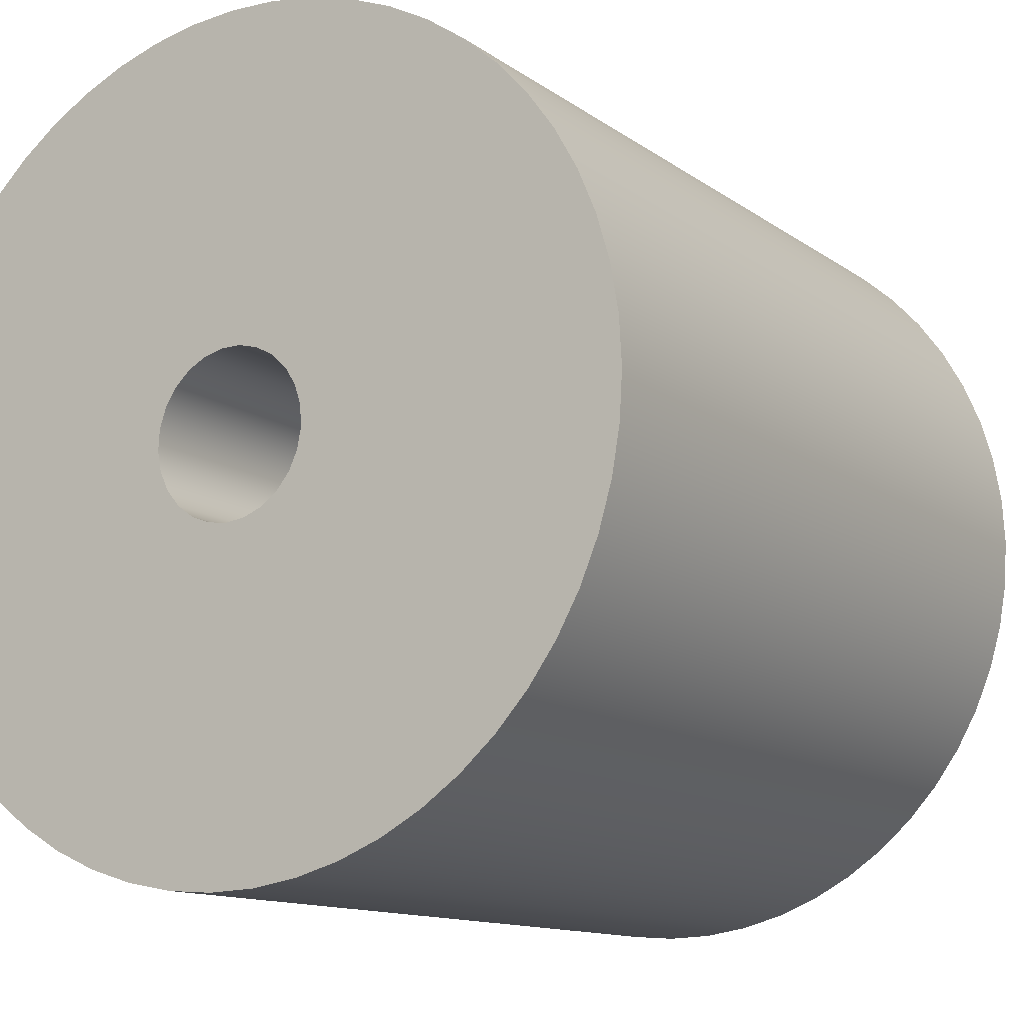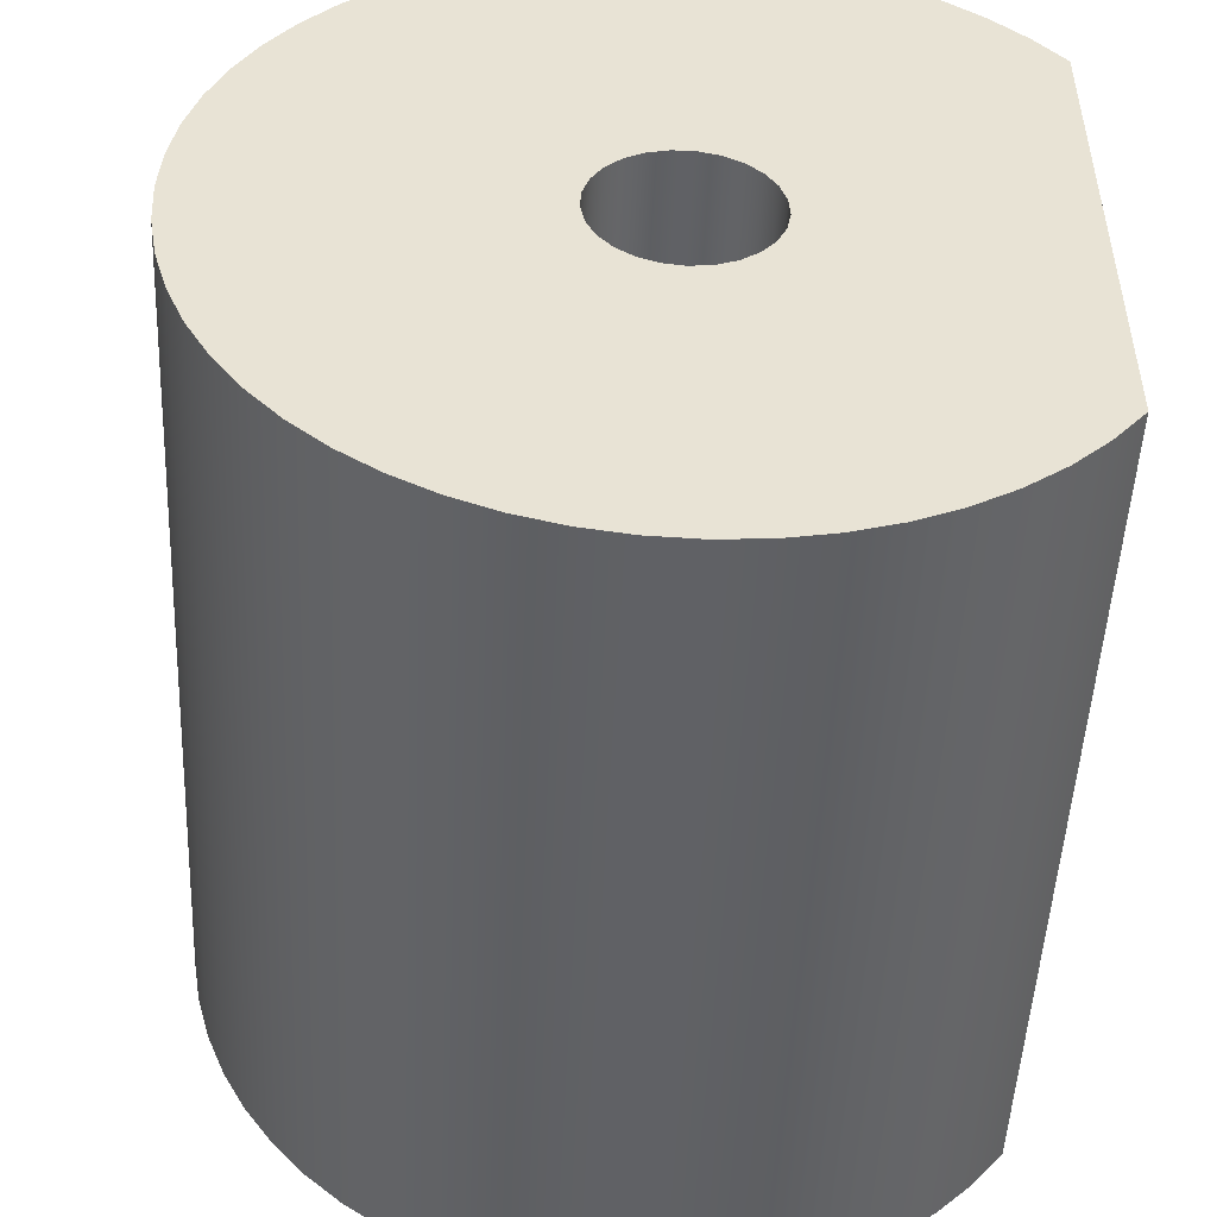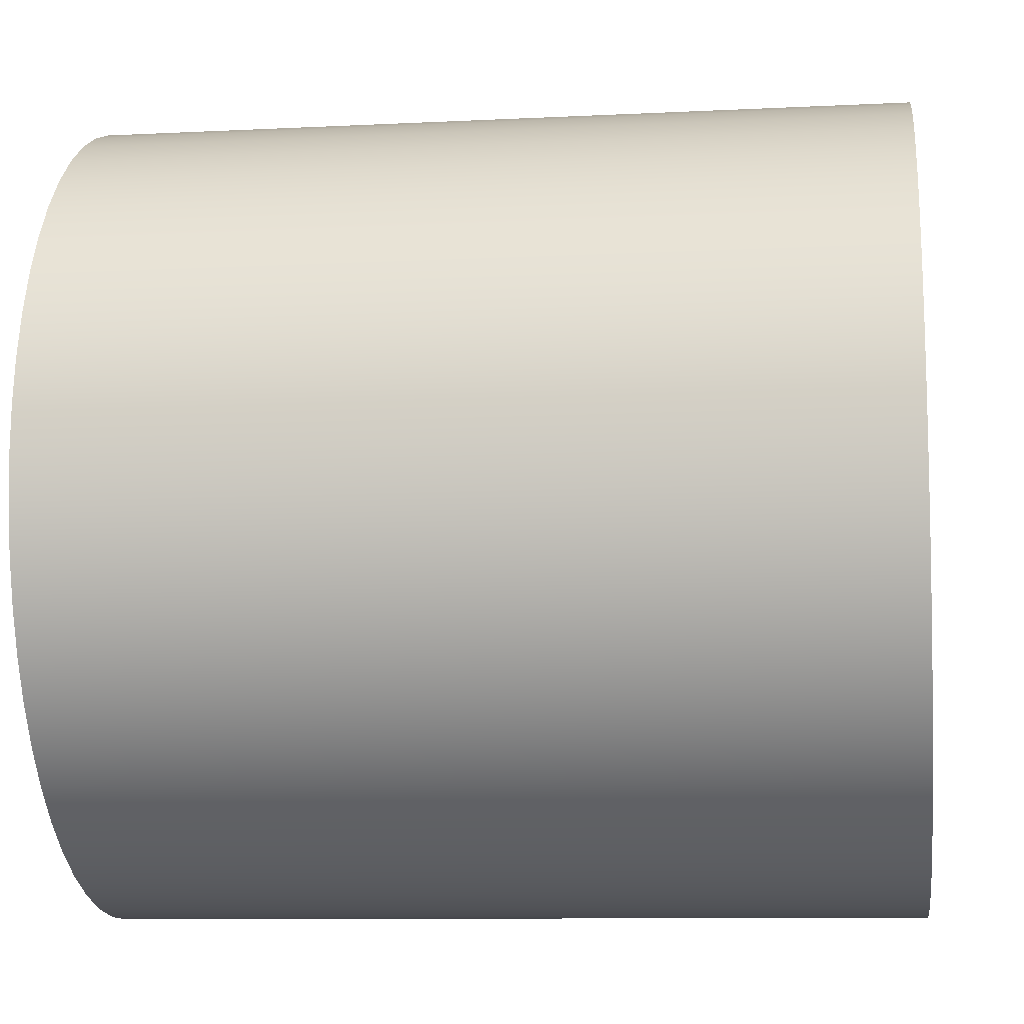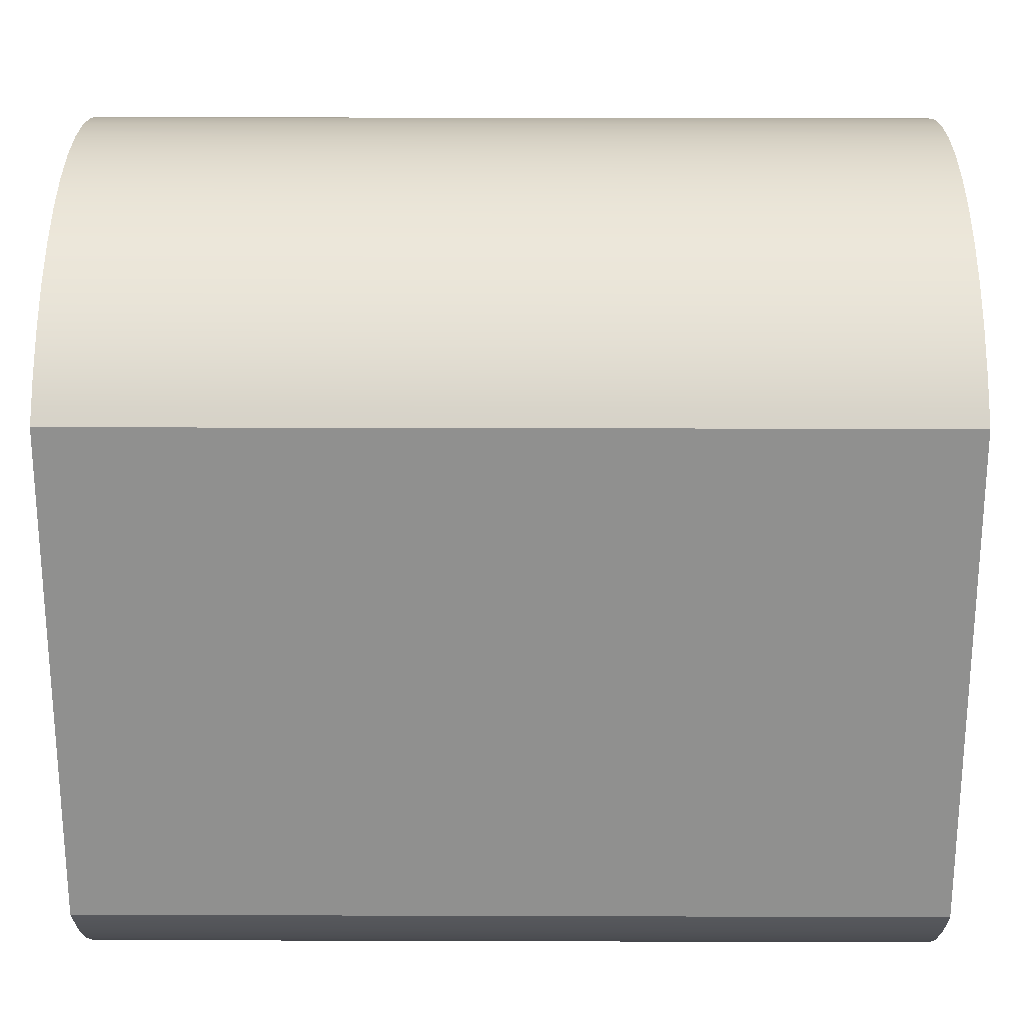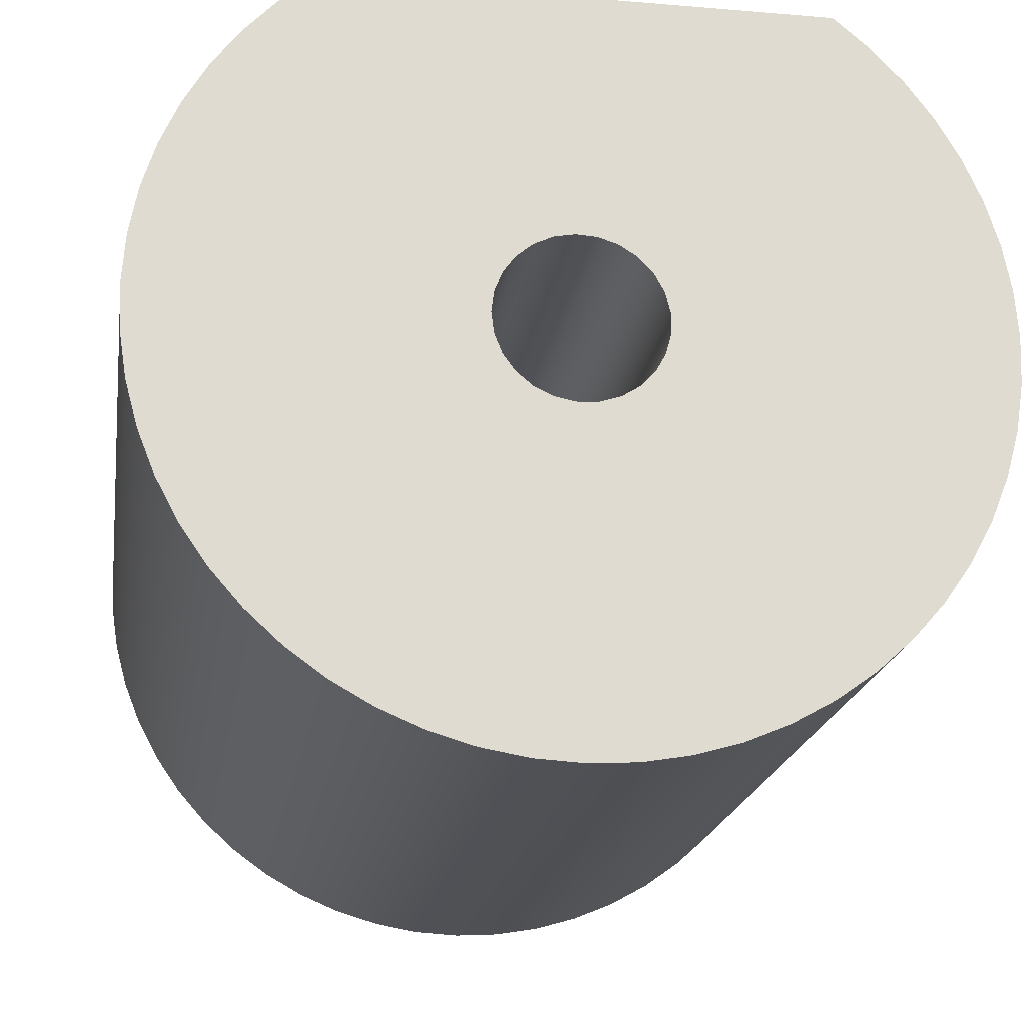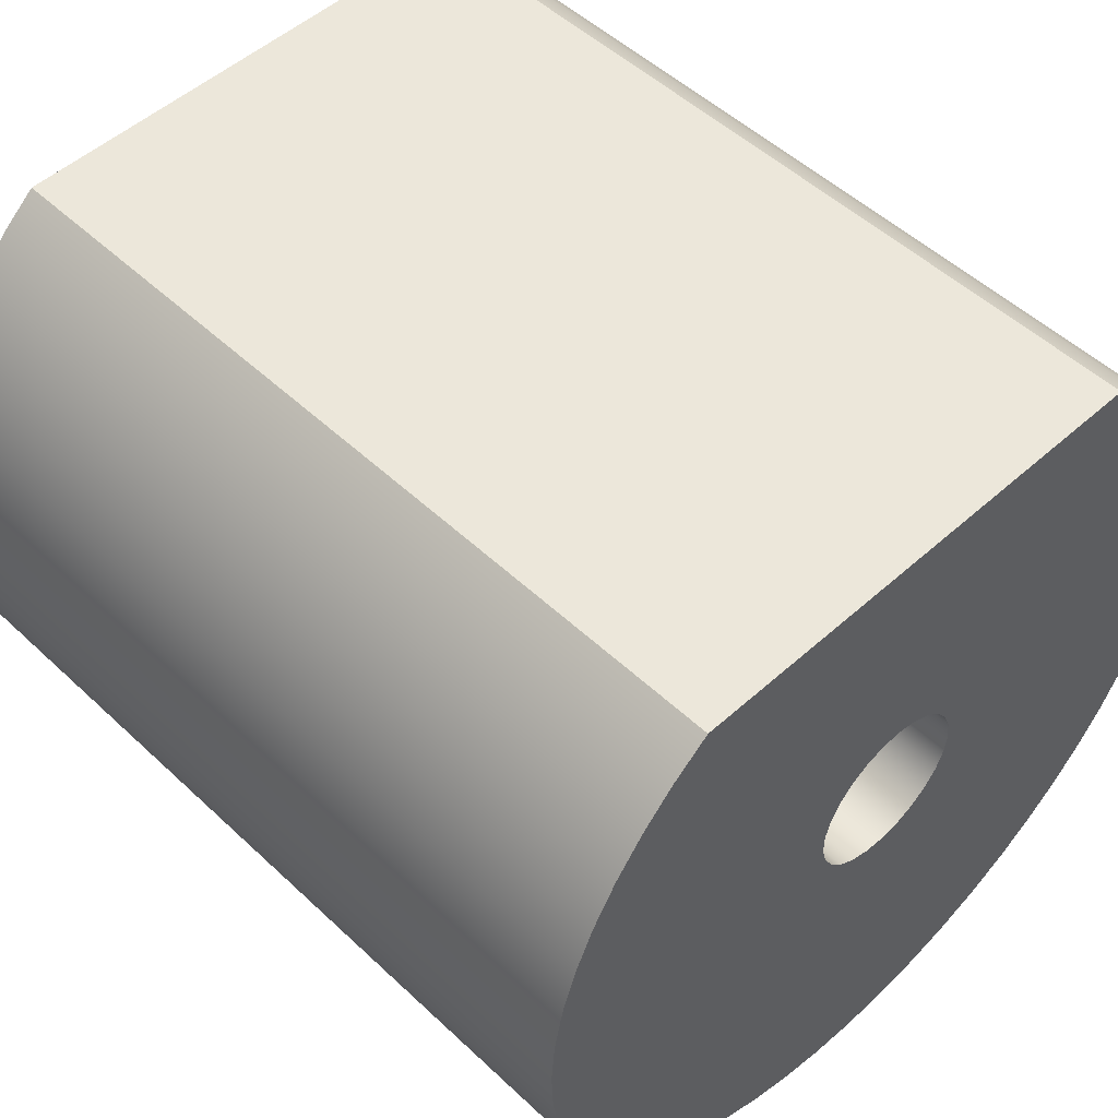
<metadata>
{"format":"obj","ext":"obj","renderer":"f3d","projection":"perspective","resolution":1024,"background":"white","views":[{"elev":-12.6,"azim":-57.4,"up":"+Z"},{"elev":-49.8,"azim":87.4,"up":"+Z"},{"elev":-9.7,"azim":7.4,"up":"+Z"},{"elev":24.4,"azim":-179.7,"up":"+Z"},{"elev":-19.6,"azim":-98.8,"up":"+Y"},{"elev":51.1,"azim":45.6,"up":"+Y"}]}
</metadata>
<code>
v 5 2 1.5
v 0 2 1.5
v 0 1.817 1.717
v 0 1.611 1.912
v 0 1.384 2.082
v 0 1.139 2.225
v 0 0.8796 2.34
v 0 0.6088 2.425
v 0 0.3302 2.478
v 0 0.04724 2.5
v 0 -0.2363 2.489
v 0 -0.5168 2.446
v 0 -0.7906 2.372
v 0 -1.054 2.267
v 0 -1.304 2.133
v 0 -1.538 1.971
v 0 -1.751 1.784
v 0 -1.942 1.575
v 0 -2.108 1.344
v 0 -2.247 1.097
v 0 -2.356 0.8352
v 0 -2.436 0.5629
v 0 -2.484 0.2833
v 0 -2.5 -1.531e-16
v 0 -2.484 -0.2833
v 0 -2.436 -0.5629
v 0 -2.356 -0.8352
v 0 -2.247 -1.097
v 0 -2.108 -1.344
v 0 -1.942 -1.575
v 0 -1.751 -1.784
v 0 -1.538 -1.971
v 0 -1.304 -2.133
v 0 -1.054 -2.267
v 0 -0.7906 -2.372
v 0 -0.5168 -2.446
v 0 -0.2363 -2.489
v 0 0.04724 -2.5
v 0 0.3302 -2.478
v 0 0.6088 -2.425
v 0 0.8796 -2.34
v 0 1.139 -2.225
v 0 1.384 -2.082
v 0 1.611 -1.912
v 0 1.817 -1.717
v 0 2 -1.5
v 5 2 -1.5
v 5 1.817 -1.717
v 5 1.611 -1.912
v 5 1.384 -2.082
v 5 1.139 -2.225
v 5 0.8796 -2.34
v 5 0.6088 -2.425
v 5 0.3302 -2.478
v 5 0.04724 -2.5
v 5 -0.2363 -2.489
v 5 -0.5168 -2.446
v 5 -0.7906 -2.372
v 5 -1.054 -2.267
v 5 -1.304 -2.133
v 5 -1.538 -1.971
v 5 -1.751 -1.784
v 5 -1.942 -1.575
v 5 -2.108 -1.344
v 5 -2.247 -1.097
v 5 -2.356 -0.8352
v 5 -2.436 -0.5629
v 5 -2.484 -0.2833
v 5 -2.5 -1.531e-16
v 5 -2.484 0.2833
v 5 -2.436 0.5629
v 5 -2.356 0.8352
v 5 -2.247 1.097
v 5 -2.108 1.344
v 5 -1.942 1.575
v 5 -1.751 1.784
v 5 -1.538 1.971
v 5 -1.304 2.133
v 5 -1.054 2.267
v 5 -0.7906 2.372
v 5 -0.5168 2.446
v 5 -0.2363 2.489
v 5 0.04724 2.5
v 5 0.3302 2.478
v 5 0.6088 2.425
v 5 0.8796 2.34
v 5 1.139 2.225
v 5 1.384 2.082
v 5 1.611 1.912
v 5 1.817 1.717
v 5 2 -1.5
v 5 2 1.5
v 5 1.817 1.717
v 5 1.611 1.912
v 5 1.384 2.082
v 5 1.139 2.225
v 5 0.8796 2.34
v 5 0.6088 2.425
v 5 0.3302 2.478
v 5 0.04724 2.5
v 5 -0.2363 2.489
v 5 -0.5168 2.446
v 5 -0.7906 2.372
v 5 -1.054 2.267
v 5 -1.304 2.133
v 5 -1.538 1.971
v 5 -1.751 1.784
v 5 -1.942 1.575
v 5 -2.108 1.344
v 5 -2.247 1.097
v 5 -2.356 0.8352
v 5 -2.436 0.5629
v 5 -2.484 0.2833
v 5 -2.5 -1.531e-16
v 5 -2.484 -0.2833
v 5 -2.436 -0.5629
v 5 -2.356 -0.8352
v 5 -2.247 -1.097
v 5 -2.108 -1.344
v 5 -1.942 -1.575
v 5 -1.751 -1.784
v 5 -1.538 -1.971
v 5 -1.304 -2.133
v 5 -1.054 -2.267
v 5 -0.7906 -2.372
v 5 -0.5168 -2.446
v 5 -0.2363 -2.489
v 5 0.04724 -2.5
v 5 0.3302 -2.478
v 5 0.6088 -2.425
v 5 0.8796 -2.34
v 5 1.139 -2.225
v 5 1.384 -2.082
v 5 1.611 -1.912
v 5 1.817 -1.717
v 5 -6.123e-17 -0.5
v 5 -0.1243 -0.4843
v 5 -0.2409 -0.4382
v 5 -0.3423 -0.3645
v 5 -0.4222 -0.2679
v 5 -0.4755 -0.1545
v 5 -0.499 -0.0314
v 5 -0.4911 0.09369
v 5 -0.4524 0.2129
v 5 -0.3853 0.3187
v 5 -0.2939 0.4045
v 5 -0.1841 0.4649
v 5 -0.06267 0.4961
v 5 0.06267 0.4961
v 5 0.1841 0.4649
v 5 0.2939 0.4045
v 5 0.3853 0.3187
v 5 0.4524 0.2129
v 5 0.4911 0.09369
v 5 0.499 -0.0314
v 5 0.4755 -0.1545
v 5 0.4222 -0.2679
v 5 0.3423 -0.3645
v 5 0.2409 -0.4382
v 5 0.1243 -0.4843
v 0 2 1.5
v 5 2 1.5
v 5 2 -1.5
v 0 2 -1.5
v 5 -6.123e-17 -0.5
v 5 0.1243 -0.4843
v 5 0.2409 -0.4382
v 5 0.3423 -0.3645
v 5 0.4222 -0.2679
v 5 0.4755 -0.1545
v 5 0.499 -0.0314
v 5 0.4911 0.09369
v 5 0.4524 0.2129
v 5 0.3853 0.3187
v 5 0.2939 0.4045
v 5 0.1841 0.4649
v 5 0.06267 0.4961
v 5 -0.06267 0.4961
v 5 -0.1841 0.4649
v 5 -0.2939 0.4045
v 5 -0.3853 0.3187
v 5 -0.4524 0.2129
v 5 -0.4911 0.09369
v 5 -0.499 -0.0314
v 5 -0.4755 -0.1545
v 5 -0.4222 -0.2679
v 5 -0.3423 -0.3645
v 5 -0.2409 -0.4382
v 5 -0.1243 -0.4843
v 0 -6.123e-17 -0.5
v 0 -0.1243 -0.4843
v 0 -0.2409 -0.4382
v 0 -0.3423 -0.3645
v 0 -0.4222 -0.2679
v 0 -0.4755 -0.1545
v 0 -0.499 -0.0314
v 0 -0.4911 0.09369
v 0 -0.4524 0.2129
v 0 -0.3853 0.3187
v 0 -0.2939 0.4045
v 0 -0.1841 0.4649
v 0 -0.06267 0.4961
v 0 0.06267 0.4961
v 0 0.1841 0.4649
v 0 0.2939 0.4045
v 0 0.3853 0.3187
v 0 0.4524 0.2129
v 0 0.4911 0.09369
v 0 0.499 -0.0314
v 0 0.4755 -0.1545
v 0 0.4222 -0.2679
v 0 0.3423 -0.3645
v 0 0.2409 -0.4382
v 0 0.1243 -0.4843
v 5 -6.123e-17 -0.5
v 0 -6.123e-17 -0.5
v 0 2 1.5
v 0 2 -1.5
v 0 1.817 -1.717
v 0 1.611 -1.912
v 0 1.384 -2.082
v 0 1.139 -2.225
v 0 0.8796 -2.34
v 0 0.6088 -2.425
v 0 0.3302 -2.478
v 0 0.04724 -2.5
v 0 -0.2363 -2.489
v 0 -0.5168 -2.446
v 0 -0.7906 -2.372
v 0 -1.054 -2.267
v 0 -1.304 -2.133
v 0 -1.538 -1.971
v 0 -1.751 -1.784
v 0 -1.942 -1.575
v 0 -2.108 -1.344
v 0 -2.247 -1.097
v 0 -2.356 -0.8352
v 0 -2.436 -0.5629
v 0 -2.484 -0.2833
v 0 -2.5 -1.531e-16
v 0 -2.484 0.2833
v 0 -2.436 0.5629
v 0 -2.356 0.8352
v 0 -2.247 1.097
v 0 -2.108 1.344
v 0 -1.942 1.575
v 0 -1.751 1.784
v 0 -1.538 1.971
v 0 -1.304 2.133
v 0 -1.054 2.267
v 0 -0.7906 2.372
v 0 -0.5168 2.446
v 0 -0.2363 2.489
v 0 0.04724 2.5
v 0 0.3302 2.478
v 0 0.6088 2.425
v 0 0.8796 2.34
v 0 1.139 2.225
v 0 1.384 2.082
v 0 1.611 1.912
v 0 1.817 1.717
v 0 -6.123e-17 -0.5
v 0 0.1243 -0.4843
v 0 0.2409 -0.4382
v 0 0.3423 -0.3645
v 0 0.4222 -0.2679
v 0 0.4755 -0.1545
v 0 0.499 -0.0314
v 0 0.4911 0.09369
v 0 0.4524 0.2129
v 0 0.3853 0.3187
v 0 0.2939 0.4045
v 0 0.1841 0.4649
v 0 0.06267 0.4961
v 0 -0.06267 0.4961
v 0 -0.1841 0.4649
v 0 -0.2939 0.4045
v 0 -0.3853 0.3187
v 0 -0.4524 0.2129
v 0 -0.4911 0.09369
v 0 -0.499 -0.0314
v 0 -0.4755 -0.1545
v 0 -0.4222 -0.2679
v 0 -0.3423 -0.3645
v 0 -0.2409 -0.4382
v 0 -0.1243 -0.4843
f 1 2 90
f 90 2 3
f 90 3 89
f 89 3 4
f 89 4 88
f 88 4 5
f 88 5 87
f 87 5 6
f 87 6 86
f 86 6 7
f 86 7 85
f 85 7 8
f 85 8 84
f 84 8 9
f 84 9 83
f 83 9 10
f 83 10 82
f 82 10 11
f 82 11 81
f 81 11 12
f 81 12 80
f 80 12 13
f 80 13 79
f 79 13 14
f 79 14 78
f 78 14 15
f 78 15 77
f 77 15 16
f 77 16 76
f 76 16 17
f 76 17 75
f 75 17 18
f 75 18 74
f 74 18 19
f 74 19 73
f 73 19 20
f 73 20 72
f 72 20 21
f 72 21 71
f 71 21 22
f 71 22 70
f 70 22 23
f 70 23 69
f 69 23 24
f 69 24 68
f 68 24 25
f 68 25 67
f 67 25 26
f 67 26 66
f 66 26 27
f 66 27 65
f 65 27 28
f 65 28 64
f 64 28 29
f 64 29 63
f 63 29 30
f 63 30 62
f 62 30 31
f 62 31 61
f 61 31 32
f 61 32 60
f 60 32 33
f 60 33 59
f 59 33 34
f 59 34 58
f 58 34 35
f 58 35 57
f 57 35 36
f 57 36 56
f 56 36 37
f 56 37 55
f 55 37 38
f 55 38 54
f 54 38 39
f 54 39 53
f 53 39 40
f 53 40 52
f 52 40 41
f 52 41 51
f 51 41 42
f 51 42 50
f 50 42 43
f 50 43 49
f 49 43 44
f 49 44 48
f 48 44 45
f 48 45 47
f 47 45 46
f 92 155 91
f 91 155 156
f 91 156 157
f 93 153 92
f 92 153 154
f 92 154 155
f 153 93 152
f 152 93 94
f 152 94 95
f 152 95 151
f 151 95 96
f 151 96 97
f 151 97 150
f 150 97 98
f 150 98 149
f 149 98 99
f 149 99 100
f 149 100 148
f 148 100 101
f 148 101 102
f 148 102 147
f 147 102 103
f 147 103 104
f 147 104 146
f 146 104 105
f 146 105 106
f 146 106 145
f 145 106 107
f 145 107 108
f 145 108 144
f 144 108 109
f 144 109 110
f 144 110 143
f 143 110 111
f 143 111 112
f 112 113 143
f 143 113 142
f 142 113 114
f 142 114 115
f 115 116 142
f 142 116 141
f 141 116 117
f 141 117 118
f 118 119 141
f 141 119 140
f 140 119 120
f 140 120 121
f 140 121 139
f 139 121 122
f 139 122 123
f 139 123 138
f 138 123 124
f 138 124 125
f 138 125 137
f 137 125 126
f 137 126 127
f 137 127 136
f 136 127 128
f 136 128 129
f 136 129 160
f 160 129 130
f 160 130 159
f 159 130 131
f 159 131 132
f 159 132 158
f 158 132 133
f 158 133 134
f 158 134 157
f 157 134 135
f 157 135 91
f 162 163 161
f 161 163 164
f 166 214 165
f 165 214 216
f 215 190 189
f 189 190 191
f 189 191 188
f 188 191 192
f 188 192 187
f 187 192 193
f 187 193 186
f 186 193 194
f 186 194 185
f 185 194 195
f 185 195 184
f 184 195 196
f 184 196 183
f 183 196 197
f 183 197 182
f 182 197 198
f 182 198 181
f 181 198 199
f 181 199 180
f 180 199 200
f 180 200 179
f 179 200 201
f 179 201 178
f 178 201 202
f 178 202 177
f 177 202 203
f 177 203 176
f 176 203 204
f 176 204 175
f 175 204 205
f 175 205 174
f 174 205 206
f 174 206 173
f 173 206 207
f 173 207 172
f 172 207 208
f 172 208 171
f 171 208 209
f 171 209 170
f 170 209 210
f 170 210 169
f 169 210 211
f 169 211 168
f 168 211 212
f 168 212 167
f 167 212 213
f 167 213 166
f 166 213 214
f 218 268 217
f 217 268 269
f 217 269 270
f 219 266 218
f 218 266 267
f 218 267 268
f 219 220 266
f 266 220 265
f 265 220 221
f 265 221 222
f 265 222 264
f 264 222 223
f 264 223 224
f 264 224 263
f 263 224 225
f 263 225 262
f 262 225 226
f 262 226 227
f 262 227 286
f 286 227 228
f 286 228 229
f 286 229 285
f 285 229 230
f 285 230 231
f 285 231 284
f 284 231 232
f 284 232 233
f 284 233 283
f 283 233 234
f 283 234 235
f 283 235 282
f 282 235 236
f 282 236 237
f 237 238 282
f 282 238 281
f 281 238 239
f 281 239 240
f 240 241 281
f 281 241 280
f 280 241 242
f 280 242 243
f 243 244 280
f 280 244 279
f 279 244 245
f 279 245 246
f 279 246 278
f 278 246 247
f 278 247 248
f 278 248 277
f 277 248 249
f 277 249 250
f 277 250 276
f 276 250 251
f 276 251 252
f 276 252 275
f 275 252 253
f 275 253 254
f 275 254 274
f 274 254 255
f 274 255 256
f 274 256 273
f 273 256 257
f 273 257 272
f 272 257 258
f 272 258 259
f 272 259 271
f 271 259 260
f 271 260 261
f 271 261 270
f 270 261 217

</code>
